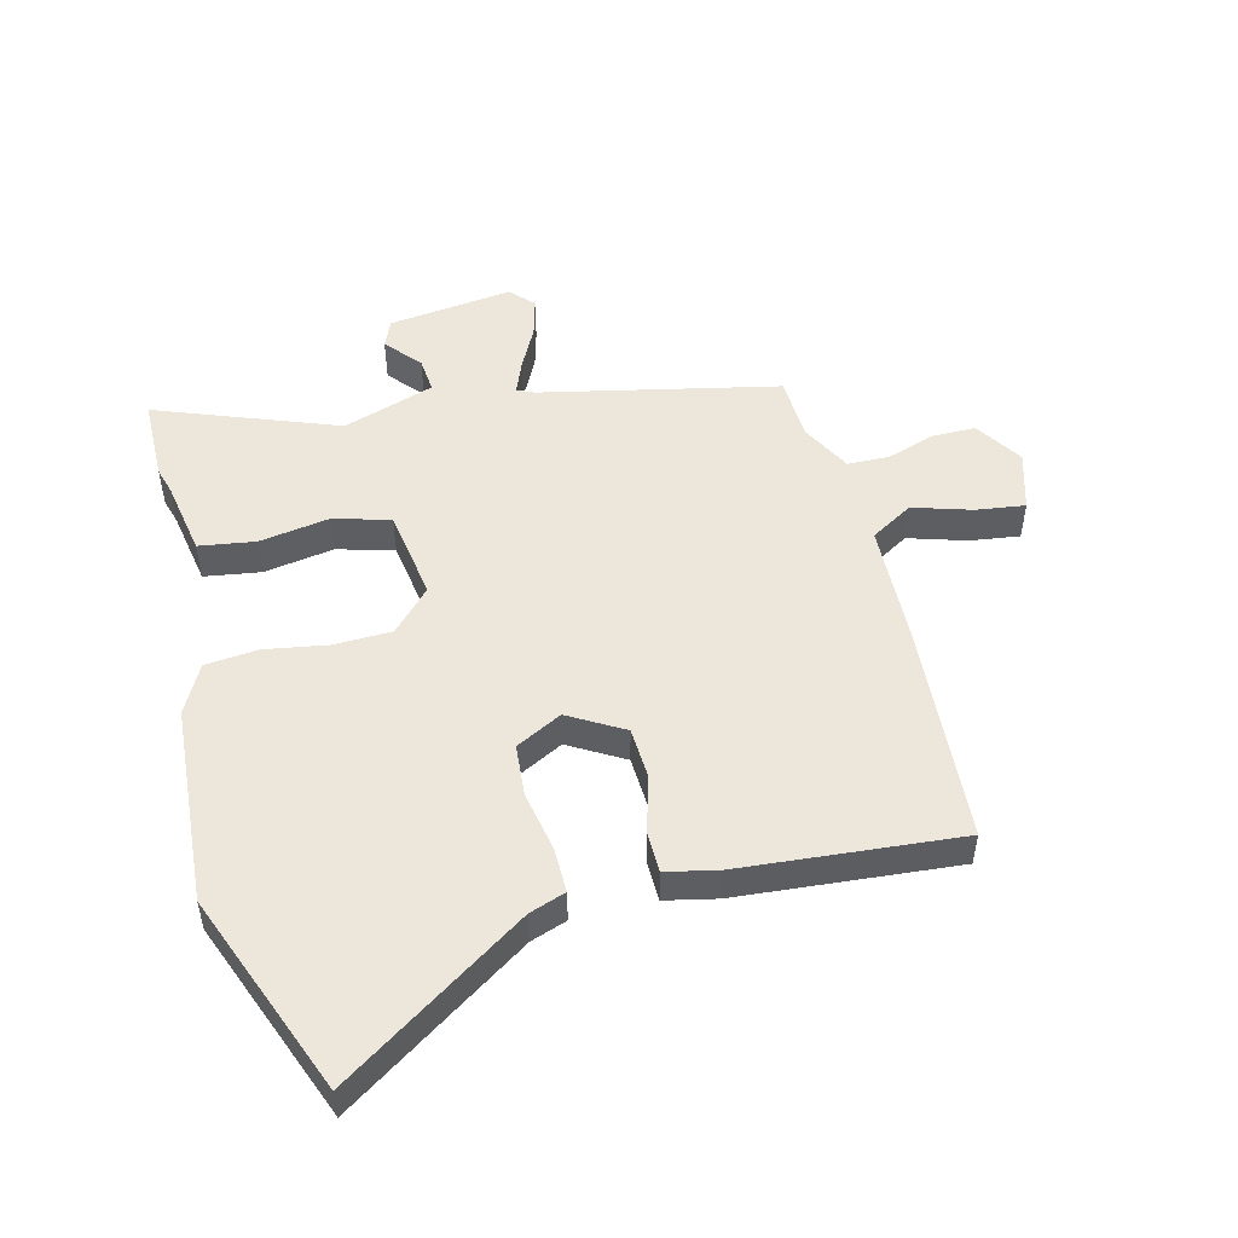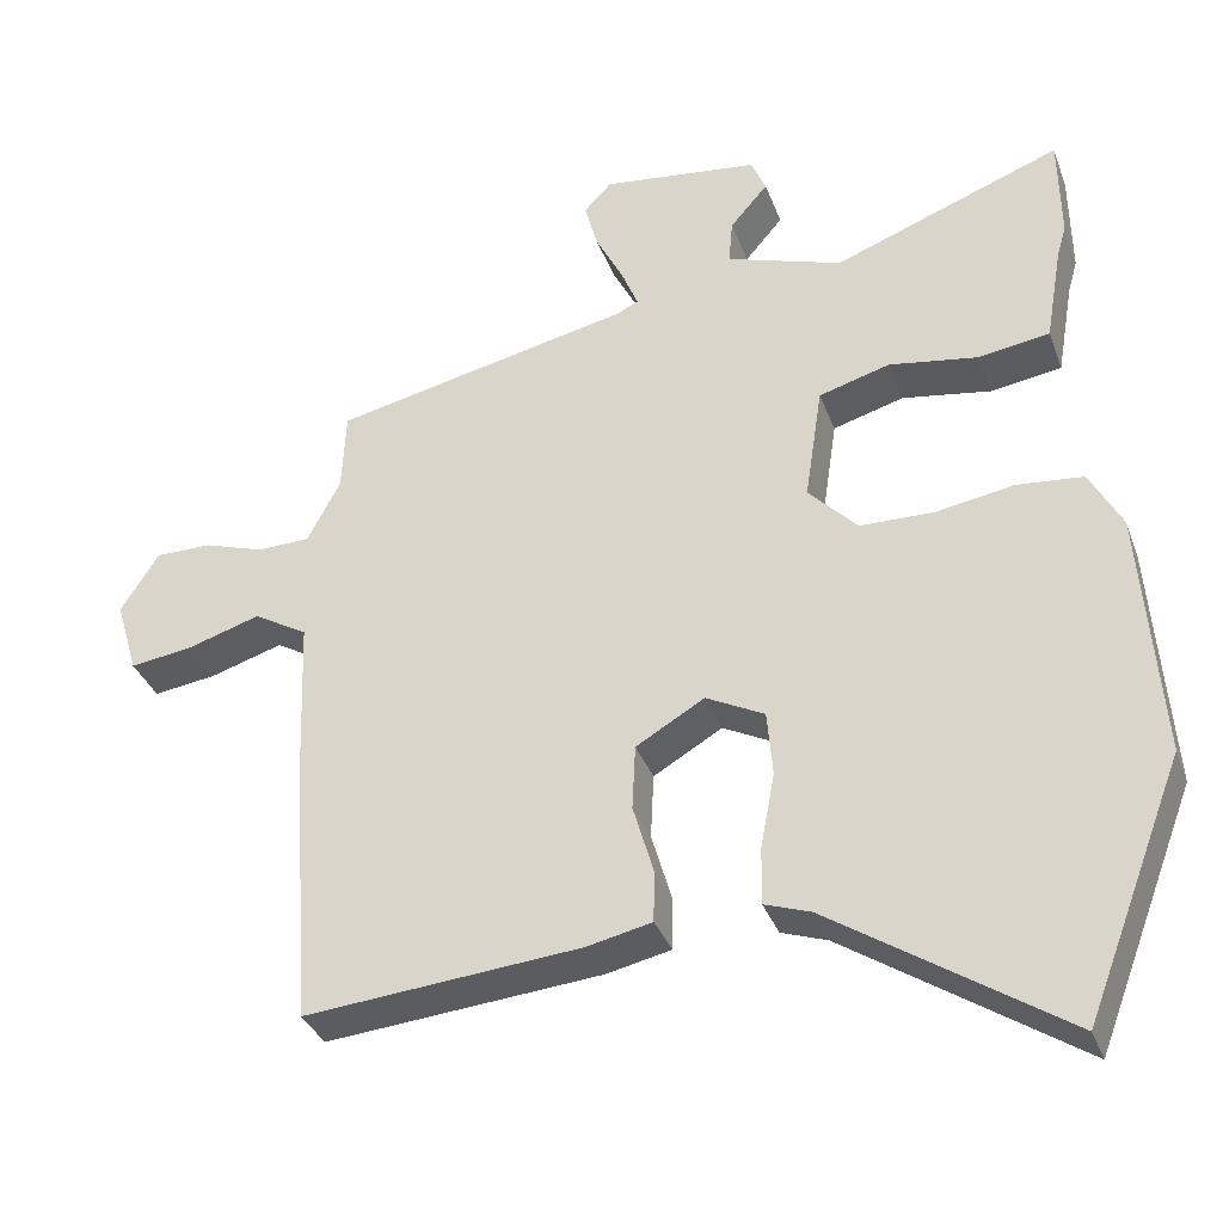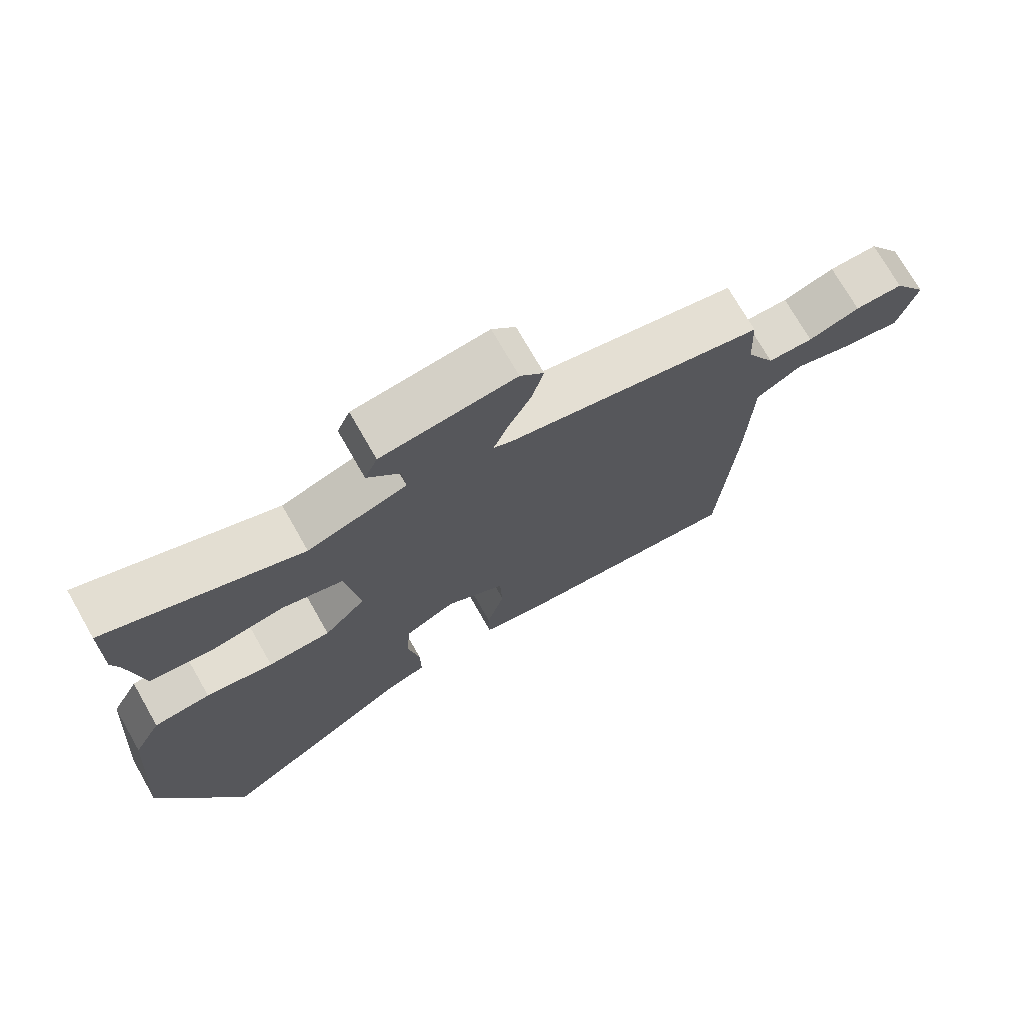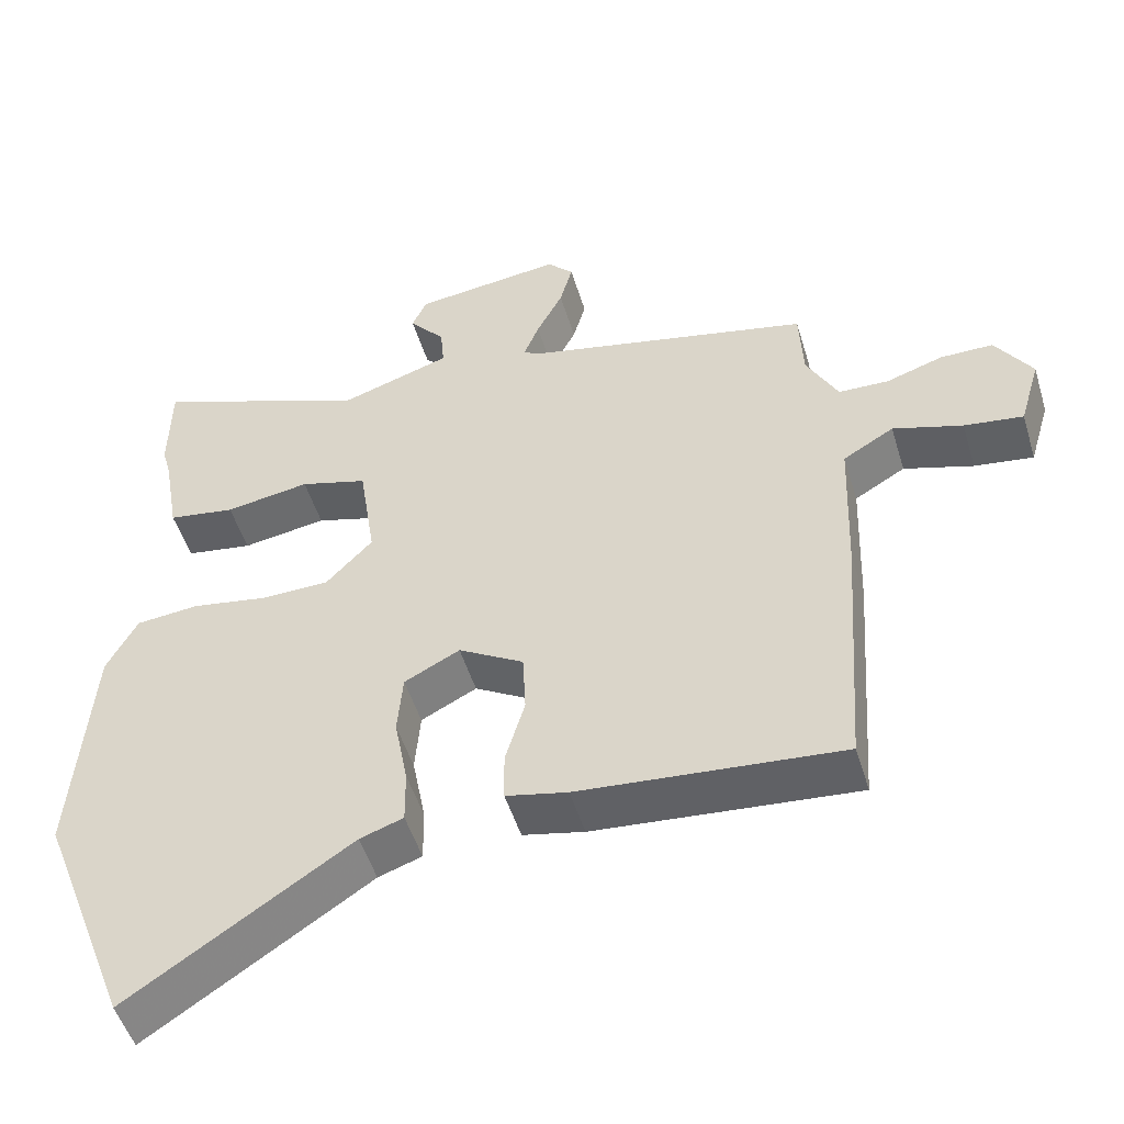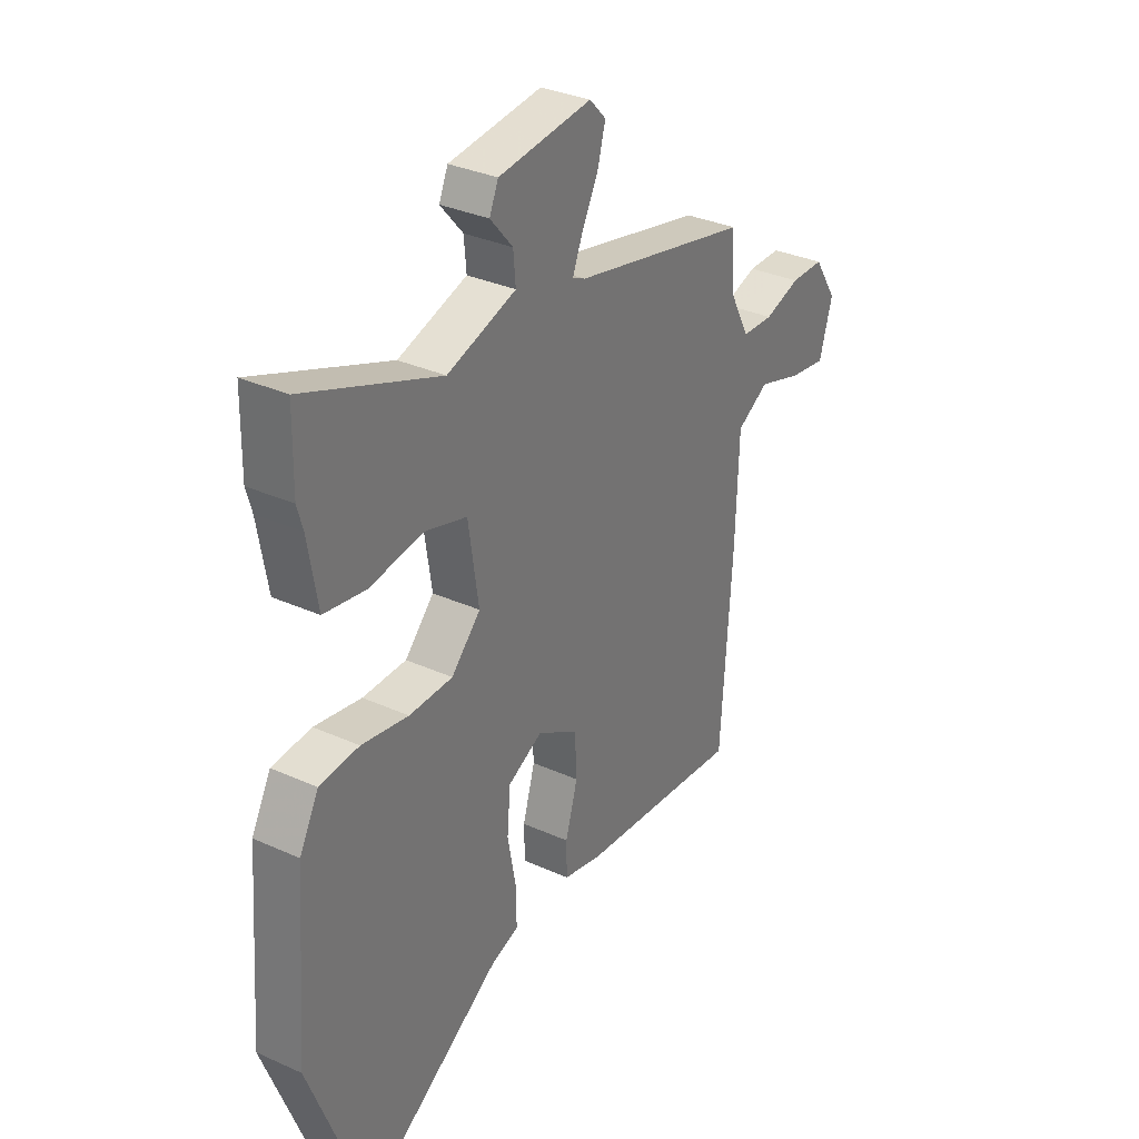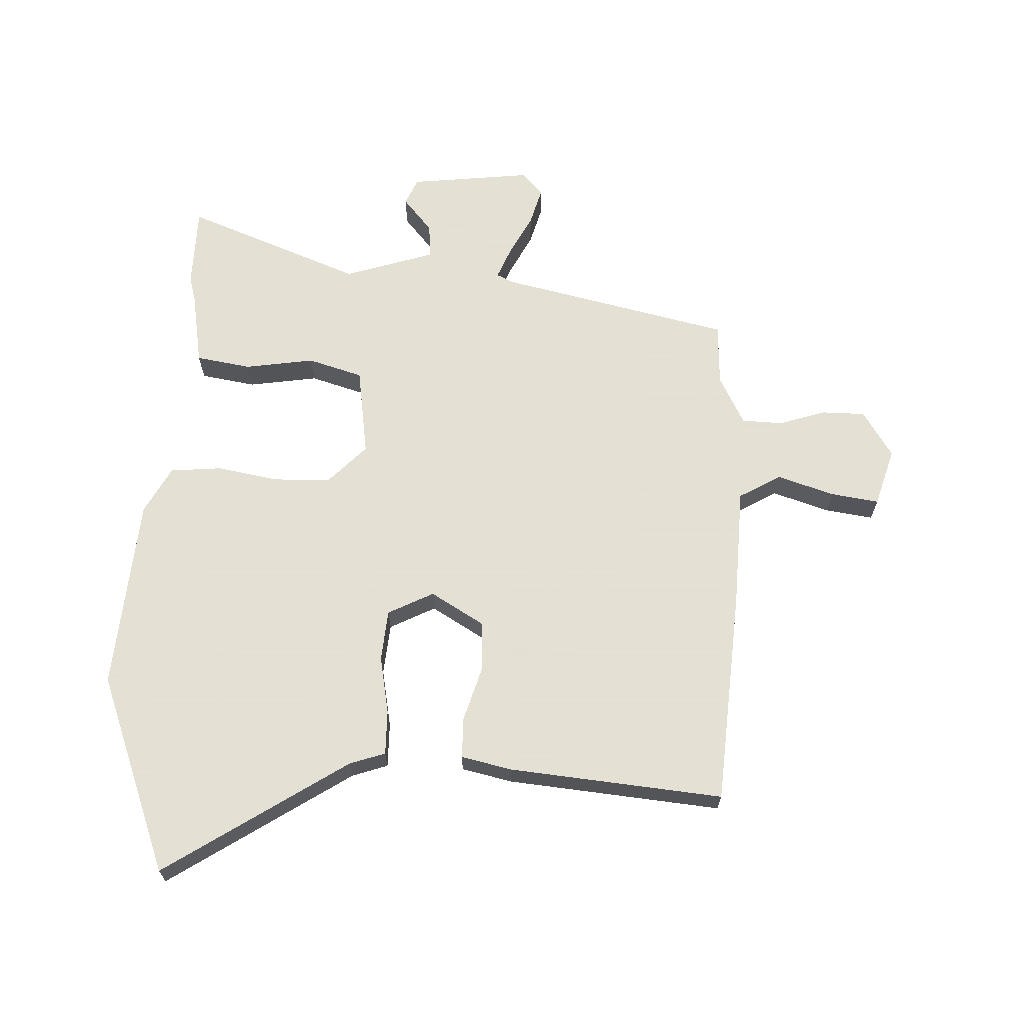
<metadata>
{"format":"obj","ext":"obj","renderer":"f3d","projection":"perspective","resolution":1024,"background":"white","views":[{"elev":50.7,"azim":165.6,"up":"+Y"},{"elev":-34.6,"azim":18.7,"up":"+Z"},{"elev":73.0,"azim":150.3,"up":"+Z"},{"elev":-50.5,"azim":-163.2,"up":"+Z"},{"elev":32.5,"azim":122.2,"up":"+Z"},{"elev":66.2,"azim":-177.4,"up":"+Y"}]}
</metadata>
<code>
v 0.499 0.07 0.566
v 0.501 0.07 0.432
v 0.489 0.07 0.39
v 0.468 0.07 0.269
v 0.378 0.07 0.255
v 0.265 0.07 0.273
v 0.175 0.07 0.247
v 0.153 0.07 0.101
v 0.215 0.07 0.036
v 0.308 0.07 0.034
v 0.408 0.07 0.051
v 0.492 0.07 0.043
v 0.533 0.07 -0.034
v 0.557 0.07 -0.351
v 0.433 0.07 -0.674
v 0.137 0.07 -0.479
v 0.079 0.07 -0.459
v 0.08 0.07 -0.386
v 0.098 0.07 -0.291
v 0.091 0.07 -0.208
v 0.017 0.07 -0.17
v -0.07 0.07 -0.221
v -0.074 0.07 -0.304
v -0.048 0.07 -0.393
v -0.049 0.07 -0.459
v -0.131 0.07 -0.477
v -0.481 0.07 -0.508
v -0.505 0.07 -0.159
v -0.512 0.07 0.039
v -0.58 0.07 0.079
v -0.673 0.07 0.05
v -0.752 0.07 0.039
v -0.78 0.07 0.134
v -0.731 0.07 0.21
v -0.66 0.07 0.21
v -0.584 0.07 0.185
v -0.517 0.07 0.187
v -0.475 0.07 0.267
v -0.47 0.07 0.37
v -0.091 0.07 0.453
v -0.064 0.07 0.466
v -0.085 0.07 0.518
v -0.12 0.07 0.586
v -0.137 0.07 0.648
v -0.102 0.07 0.685
v 0.097 0.07 0.661
v 0.116 0.07 0.617
v 0.068 0.07 0.561
v 0.063 0.07 0.504
v 0.21 0.07 0.456
v 0.499 0 0.566
v 0.501 0 0.432
v 0.489 0 0.39
v 0.468 0 0.269
v 0.378 0 0.255
v 0.265 0 0.273
v 0.175 0 0.247
v 0.153 0 0.101
v 0.215 0 0.036
v 0.308 0 0.034
v 0.408 0 0.051
v 0.492 0 0.043
v 0.533 0 -0.034
v 0.557 0 -0.351
v 0.433 0 -0.674
v 0.137 0 -0.479
v 0.079 0 -0.459
v 0.08 0 -0.386
v 0.098 0 -0.291
v 0.091 0 -0.208
v 0.017 0 -0.17
v -0.07 0 -0.221
v -0.074 0 -0.304
v -0.048 0 -0.393
v -0.049 0 -0.459
v -0.131 0 -0.477
v -0.481 0 -0.508
v -0.505 0 -0.159
v -0.512 0 0.039
v -0.58 0 0.079
v -0.673 0 0.05
v -0.752 0 0.039
v -0.78 0 0.134
v -0.731 0 0.21
v -0.66 0 0.21
v -0.584 0 0.185
v -0.517 0 0.187
v -0.475 0 0.267
v -0.47 0 0.37
v -0.091 0 0.453
v -0.064 0 0.466
v -0.085 0 0.518
v -0.12 0 0.586
v -0.137 0 0.648
v -0.102 0 0.685
v 0.097 0 0.661
v 0.116 0 0.617
v 0.068 0 0.561
v 0.063 0 0.504
v 0.21 0 0.456
f 46 47 48
f 45 46 48
f 44 45 48
f 43 44 48
f 42 43 48
f 41 42 48 49
f 40 41 49 50
f 38 39 40 50
f 34 35 36
f 33 34 36
f 32 33 36
f 31 32 36
f 30 31 36
f 29 30 36 37
f 29 37 38
f 28 29 38
f 27 28 38
f 26 27 38
f 25 26 38
f 24 25 38
f 23 24 38
f 16 17 18 19
f 16 19 20
f 15 16 20
f 14 15 20
f 13 14 20
f 12 13 20
f 11 12 20
f 10 11 20
f 9 10 20 21
f 3 4 5 6
f 3 6 7
f 2 3 7
f 1 2 7
f 50 1 7
f 38 50 7
f 22 23 38
f 21 22 38
f 9 21 38
f 8 9 38
f 7 8 38
f 98 97 96
f 98 96 95
f 98 95 94
f 98 94 93
f 98 93 92
f 99 98 92 91
f 100 99 91 90
f 100 90 89 88
f 86 85 84
f 86 84 83
f 86 83 82
f 86 82 81
f 86 81 80
f 87 86 80 79
f 88 87 79
f 88 79 78
f 88 78 77
f 88 77 76
f 88 76 75
f 88 75 74
f 88 74 73
f 69 68 67 66
f 70 69 66
f 70 66 65
f 70 65 64
f 70 64 63
f 70 63 62
f 70 62 61
f 70 61 60
f 71 70 60 59
f 56 55 54 53
f 57 56 53
f 57 53 52
f 57 52 51
f 57 51 100
f 57 100 88
f 88 73 72
f 88 72 71
f 88 71 59
f 88 59 58
f 88 58 57
f 1 51 52 2
f 2 52 53 3
f 3 53 54 4
f 4 54 55 5
f 5 55 56 6
f 6 56 57 7
f 7 57 58 8
f 8 58 59 9
f 9 59 60 10
f 10 60 61 11
f 11 61 62 12
f 12 62 63 13
f 13 63 64 14
f 14 64 65 15
f 15 65 66 16
f 16 66 67 17
f 17 67 68 18
f 18 68 69 19
f 19 69 70 20
f 20 70 71 21
f 21 71 72 22
f 22 72 73 23
f 23 73 74 24
f 24 74 75 25
f 25 75 76 26
f 26 76 77 27
f 27 77 78 28
f 28 78 79 29
f 29 79 80 30
f 30 80 81 31
f 31 81 82 32
f 32 82 83 33
f 33 83 84 34
f 34 84 85 35
f 35 85 86 36
f 36 86 87 37
f 37 87 88 38
f 38 88 89 39
f 39 89 90 40
f 40 90 91 41
f 41 91 92 42
f 42 92 93 43
f 43 93 94 44
f 44 94 95 45
f 45 95 96 46
f 46 96 97 47
f 47 97 98 48
f 48 98 99 49
f 49 99 100 50
f 50 100 51 1

</code>
